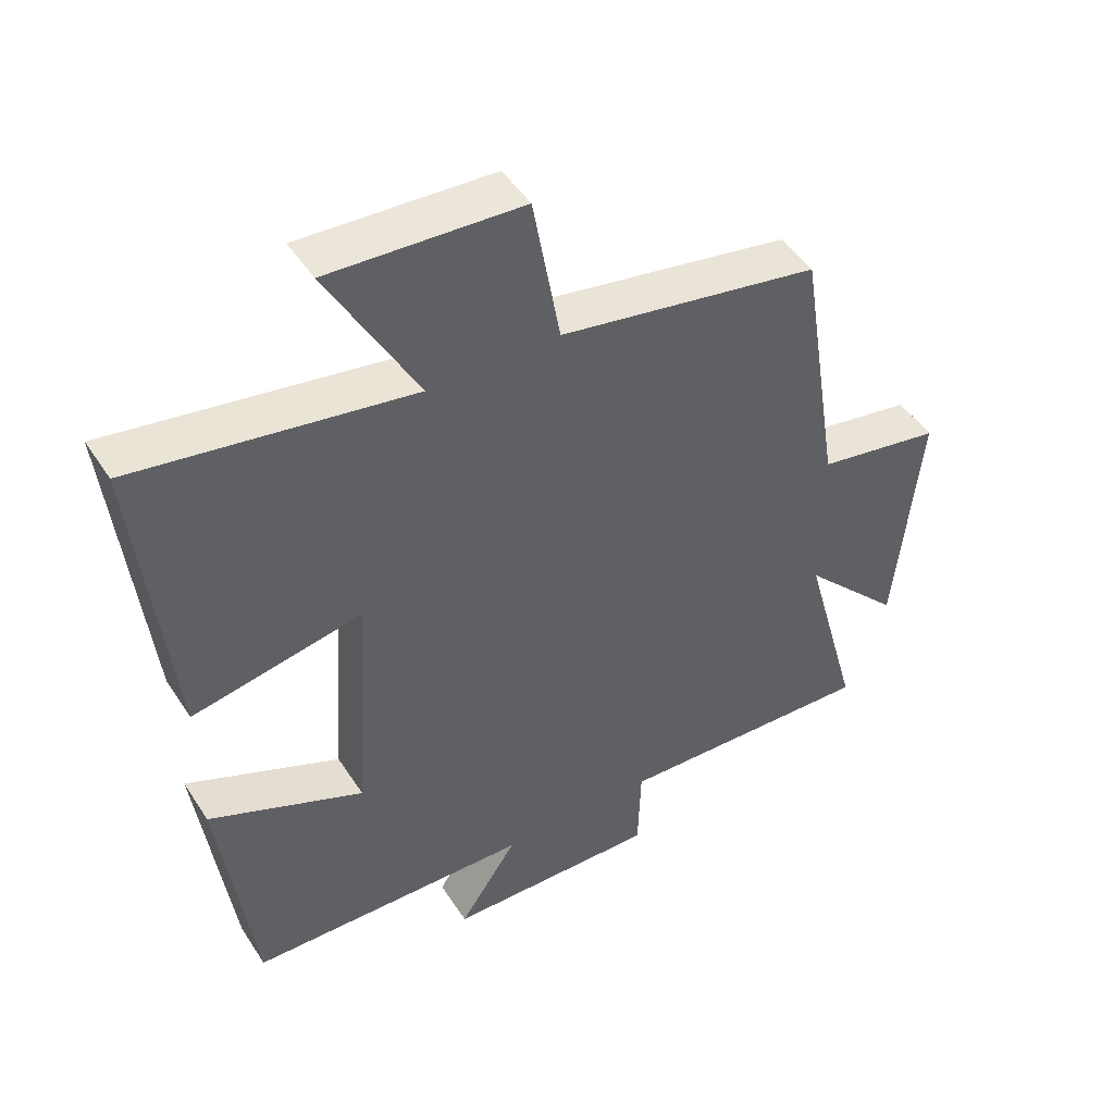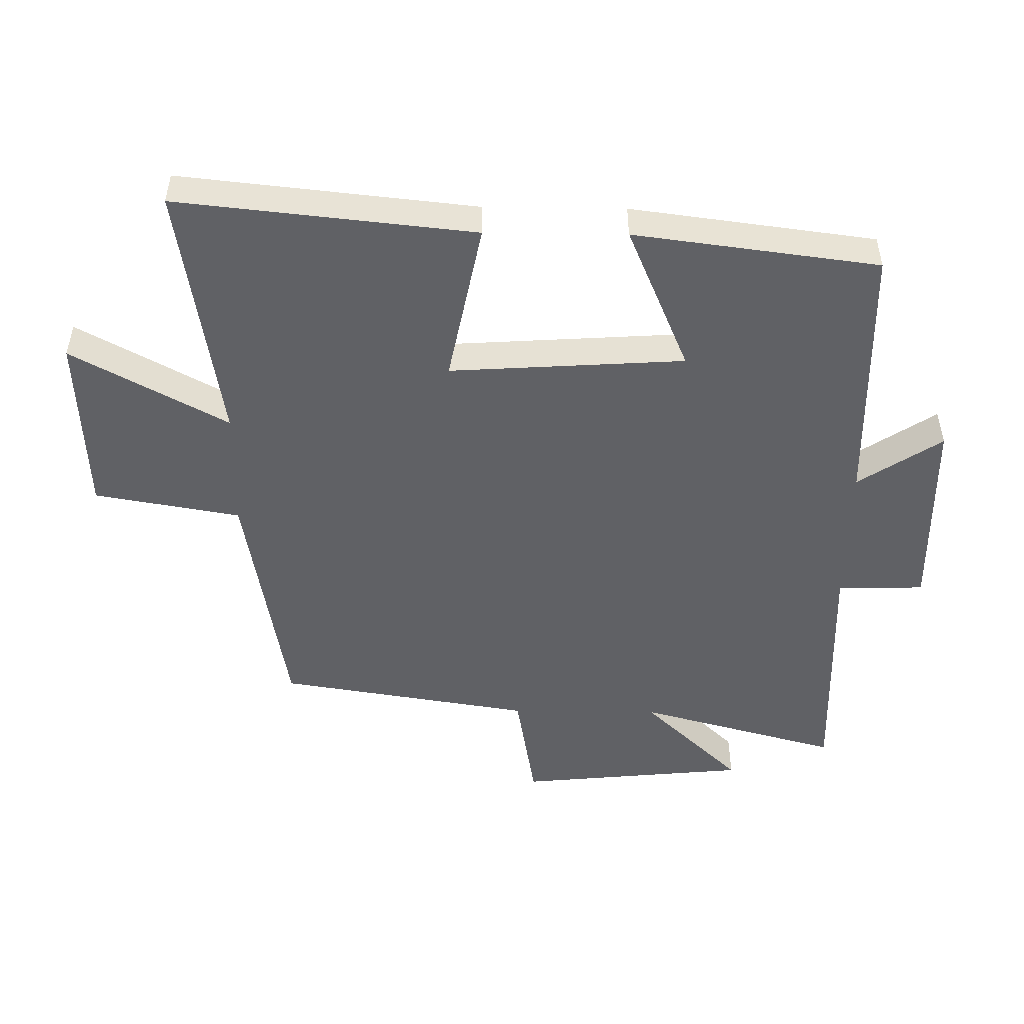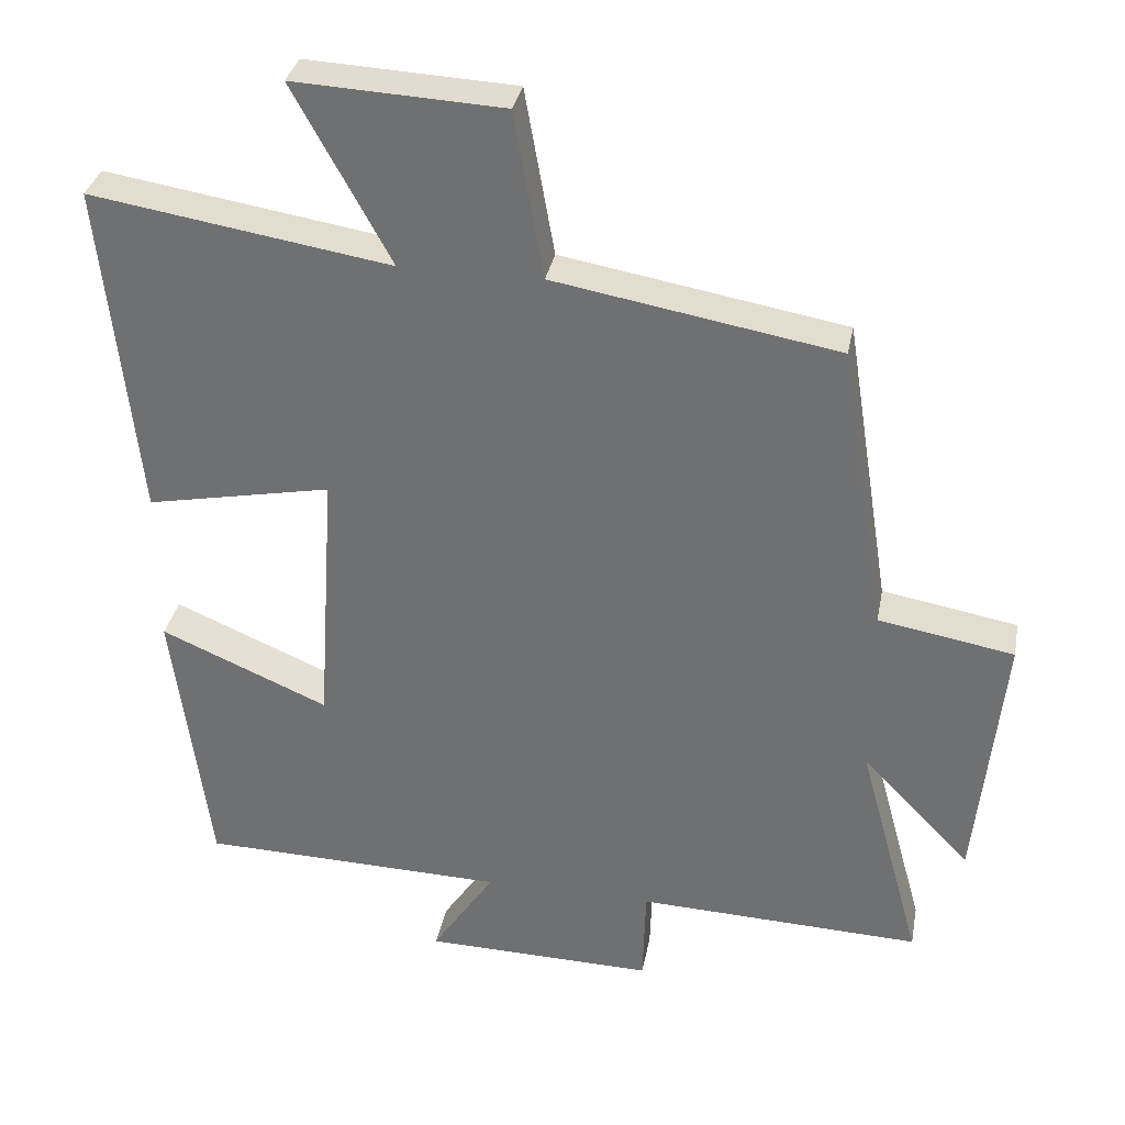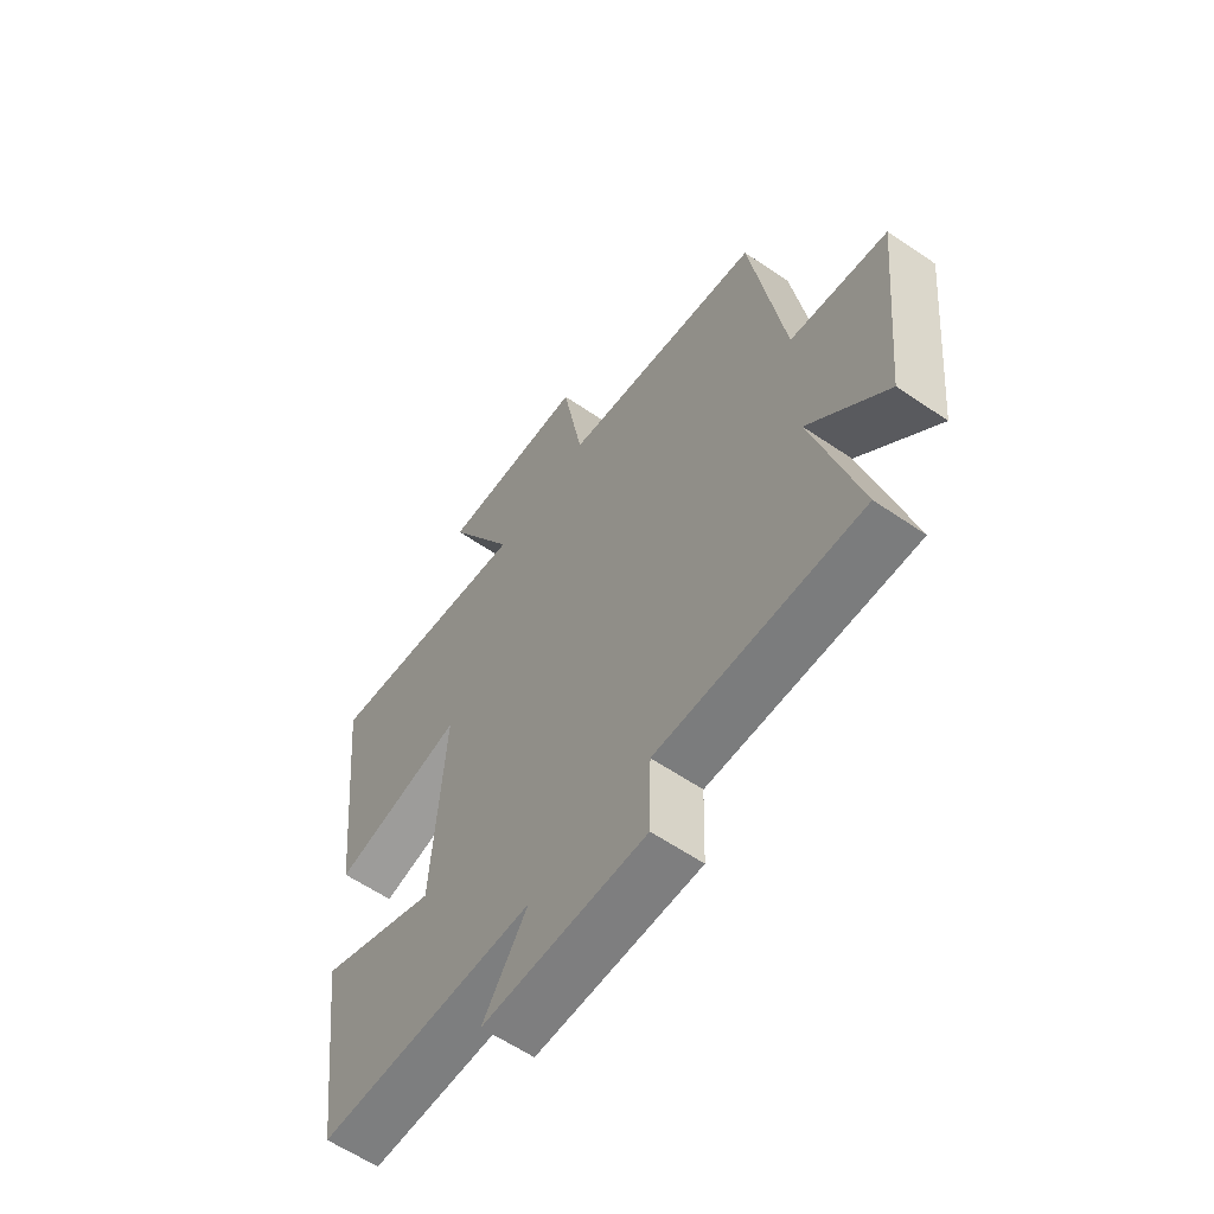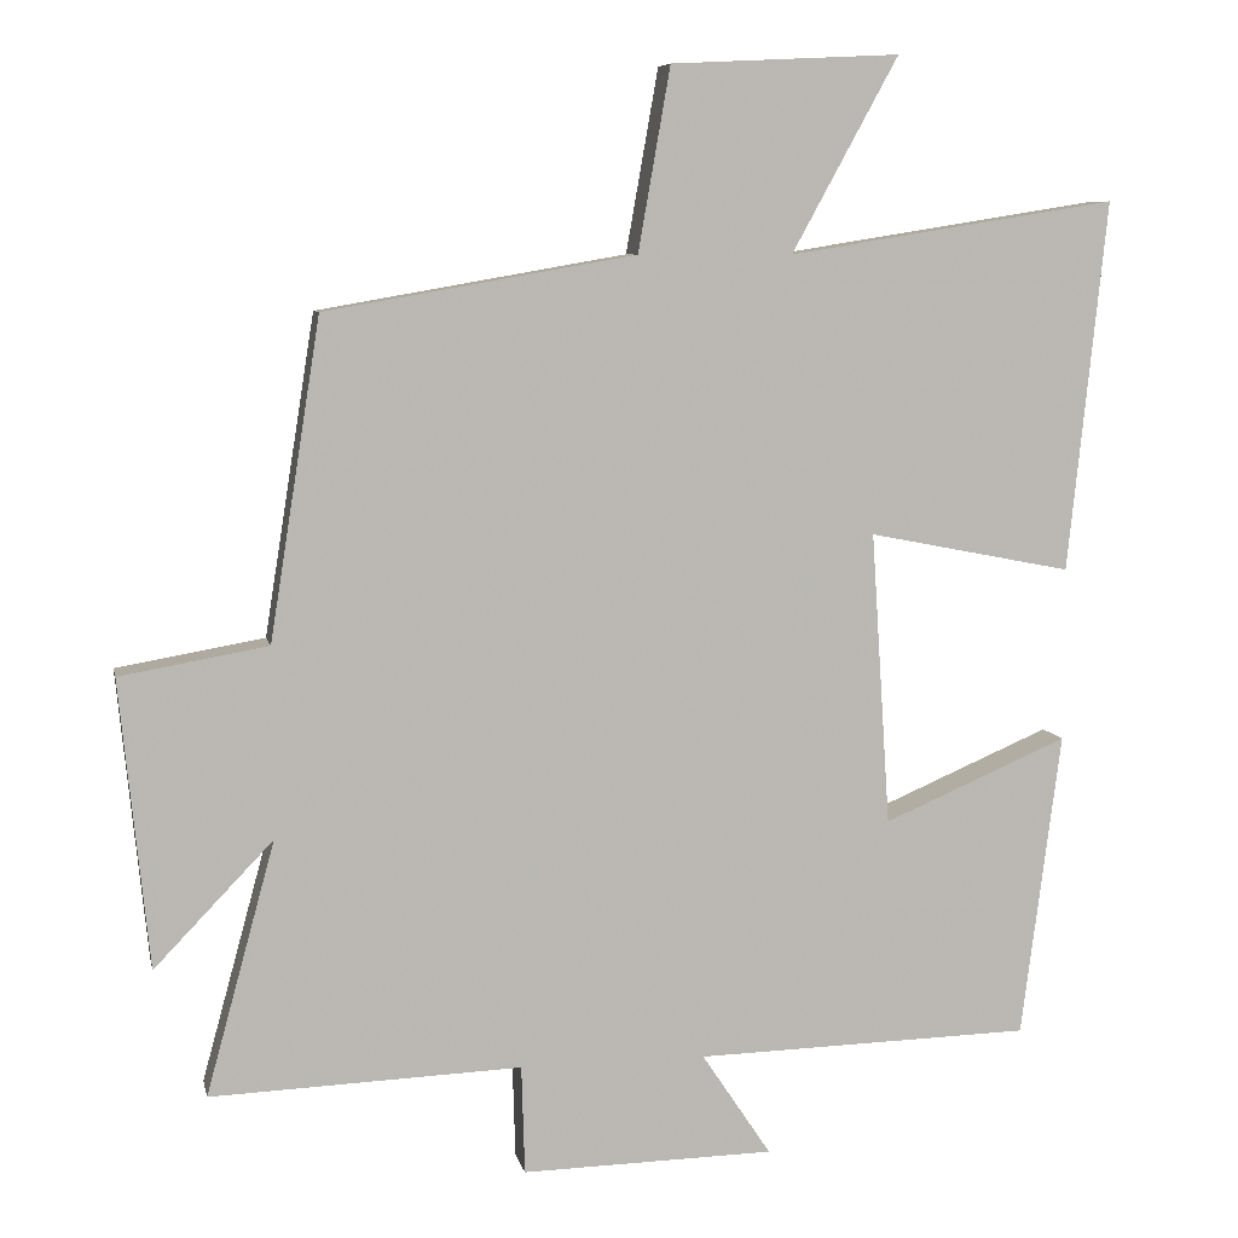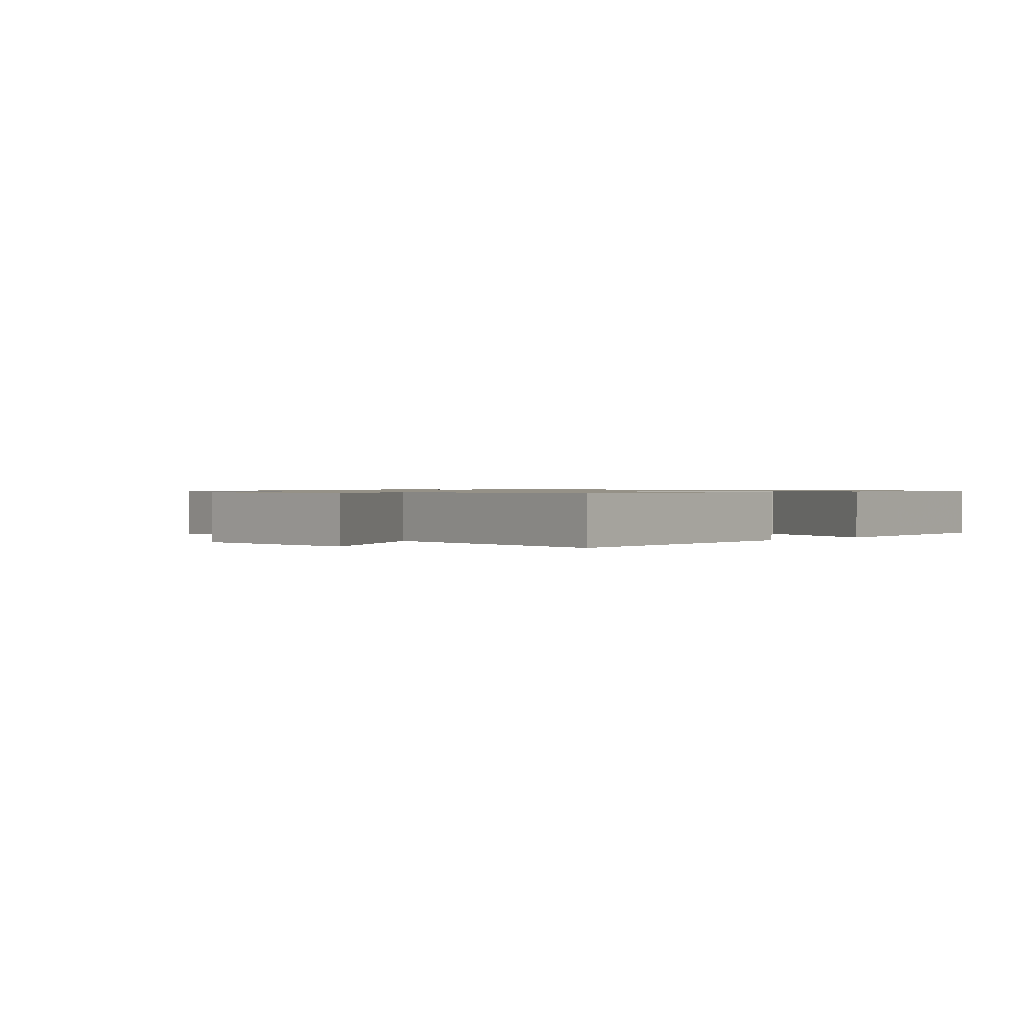
<metadata>
{"format":"obj","ext":"obj","renderer":"f3d","projection":"perspective","resolution":1024,"background":"white","views":[{"elev":47.4,"azim":148.7,"up":"+Z"},{"elev":-49.5,"azim":89.2,"up":"+Y"},{"elev":33.4,"azim":-169.3,"up":"+Z"},{"elev":-60.5,"azim":-124.9,"up":"+Z"},{"elev":7.6,"azim":-11.7,"up":"+Z"},{"elev":0.8,"azim":43.4,"up":"+Y"}]}
</metadata>
<code>
v 0.451 0.07 -0.49
v 0.033 0.07 -0.5
v 0.119 0.07 -0.629
v -0.195 0.07 -0.635
v -0.199 0.07 -0.5
v -0.586 0.07 -0.514
v -0.5 0.07 -0.199
v -0.648 0.07 -0.353
v -0.684 0.07 0.005
v -0.5 0.07 0.037
v -0.437 0.07 0.433
v -0.052 0.07 0.5
v -0.012 0.07 0.727
v 0.272 0.07 0.741
v 0.14 0.07 0.5
v 0.548 0.07 0.565
v 0.5 0.07 0.105
v 0.247 0.07 0.155
v 0.271 0.07 -0.209
v 0.5 0.07 -0.111
v 0.451 0 -0.49
v 0.033 0 -0.5
v 0.119 0 -0.629
v -0.195 0 -0.635
v -0.199 0 -0.5
v -0.586 0 -0.514
v -0.5 0 -0.199
v -0.648 0 -0.353
v -0.684 0 0.005
v -0.5 0 0.037
v -0.437 0 0.433
v -0.052 0 0.5
v -0.012 0 0.727
v 0.272 0 0.741
v 0.14 0 0.5
v 0.548 0 0.565
v 0.5 0 0.105
v 0.247 0 0.155
v 0.271 0 -0.209
v 0.5 0 -0.111
f 19 20 1 2
f 18 19 2
f 15 16 17 18
f 15 18 2
f 12 13 14 15
f 10 11 12 15
f 10 15 2
f 7 8 9 10
f 7 10 2 3
f 5 6 7
f 5 7 3
f 3 4 5
f 22 21 40 39
f 22 39 38
f 38 37 36 35
f 22 38 35
f 35 34 33 32
f 35 32 31 30
f 22 35 30
f 30 29 28 27
f 23 22 30 27
f 27 26 25
f 23 27 25
f 25 24 23
f 1 21 22 2
f 2 22 23 3
f 3 23 24 4
f 4 24 25 5
f 5 25 26 6
f 6 26 27 7
f 7 27 28 8
f 8 28 29 9
f 9 29 30 10
f 10 30 31 11
f 11 31 32 12
f 12 32 33 13
f 13 33 34 14
f 14 34 35 15
f 15 35 36 16
f 16 36 37 17
f 17 37 38 18
f 18 38 39 19
f 19 39 40 20
f 20 40 21 1

</code>
